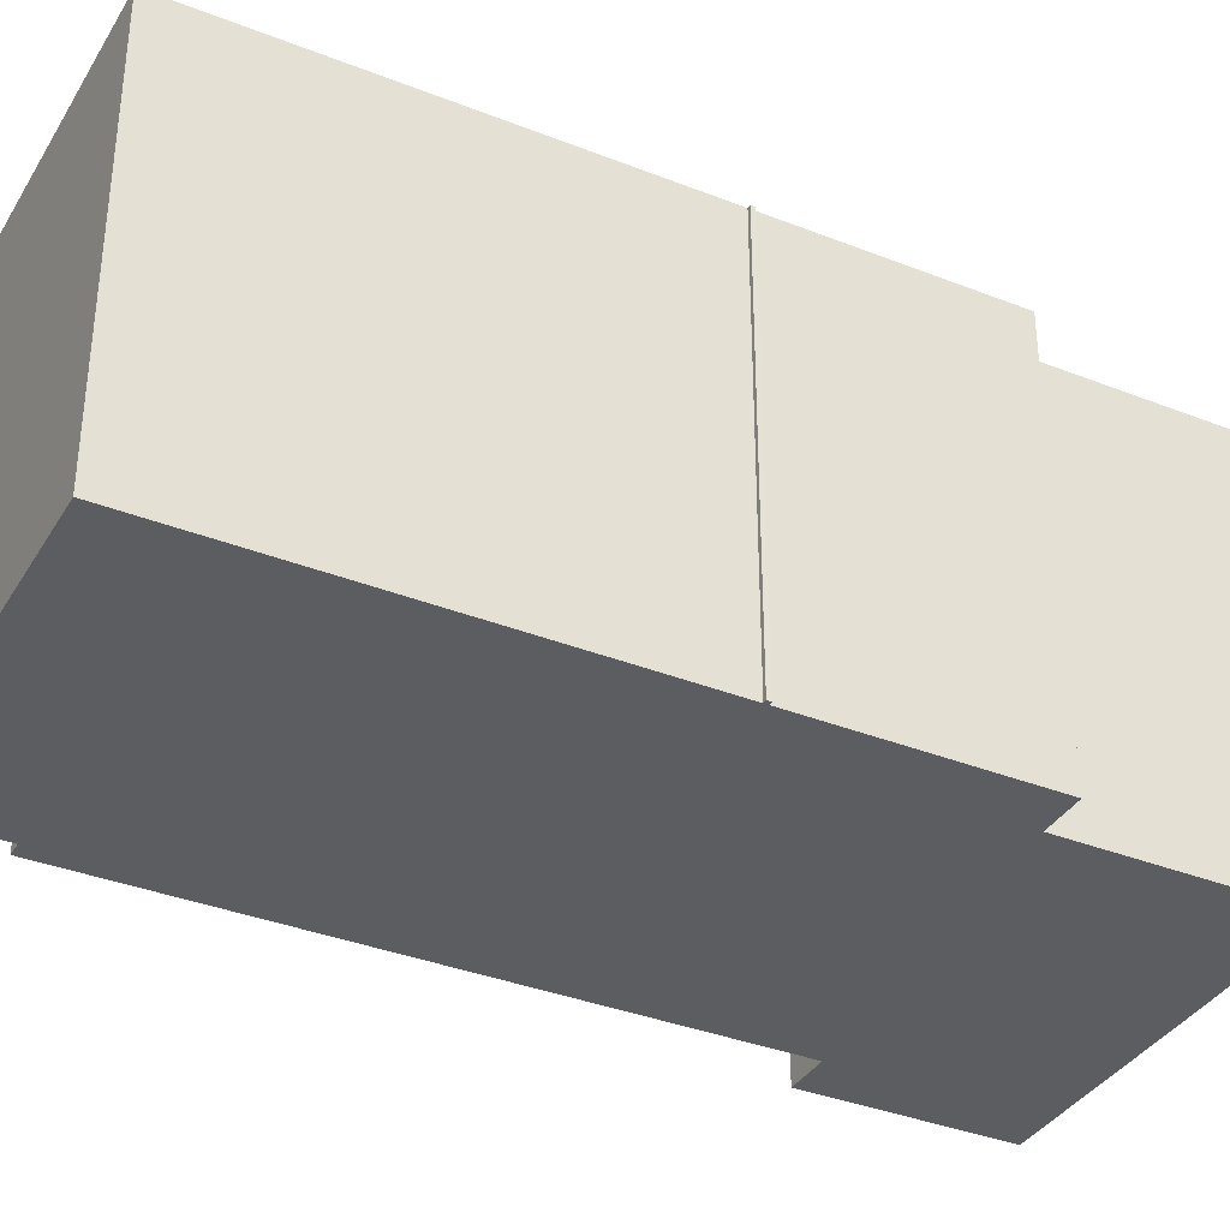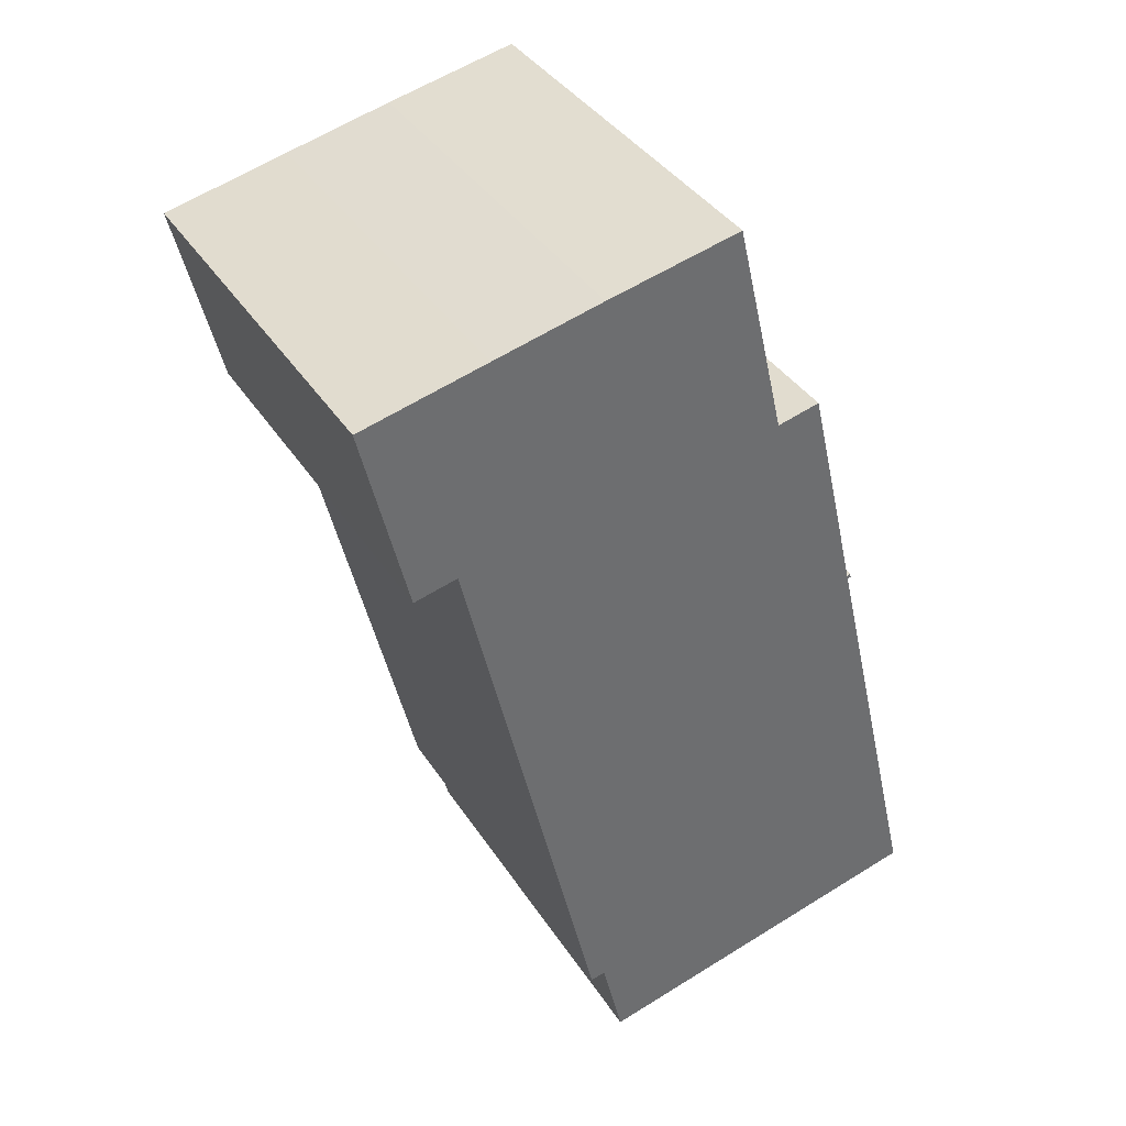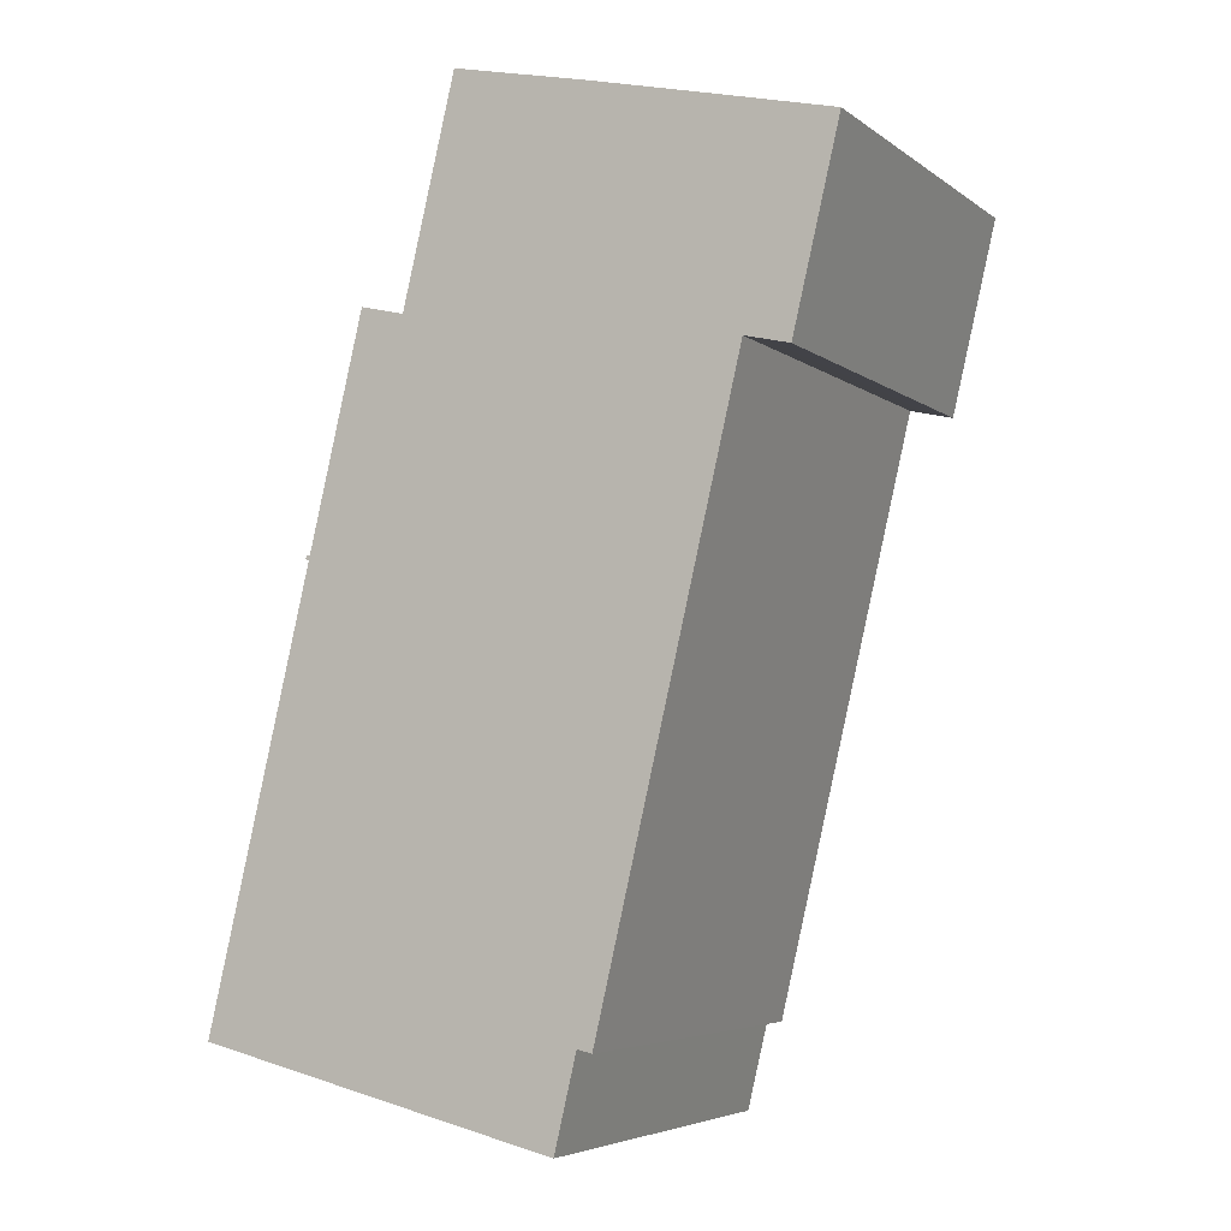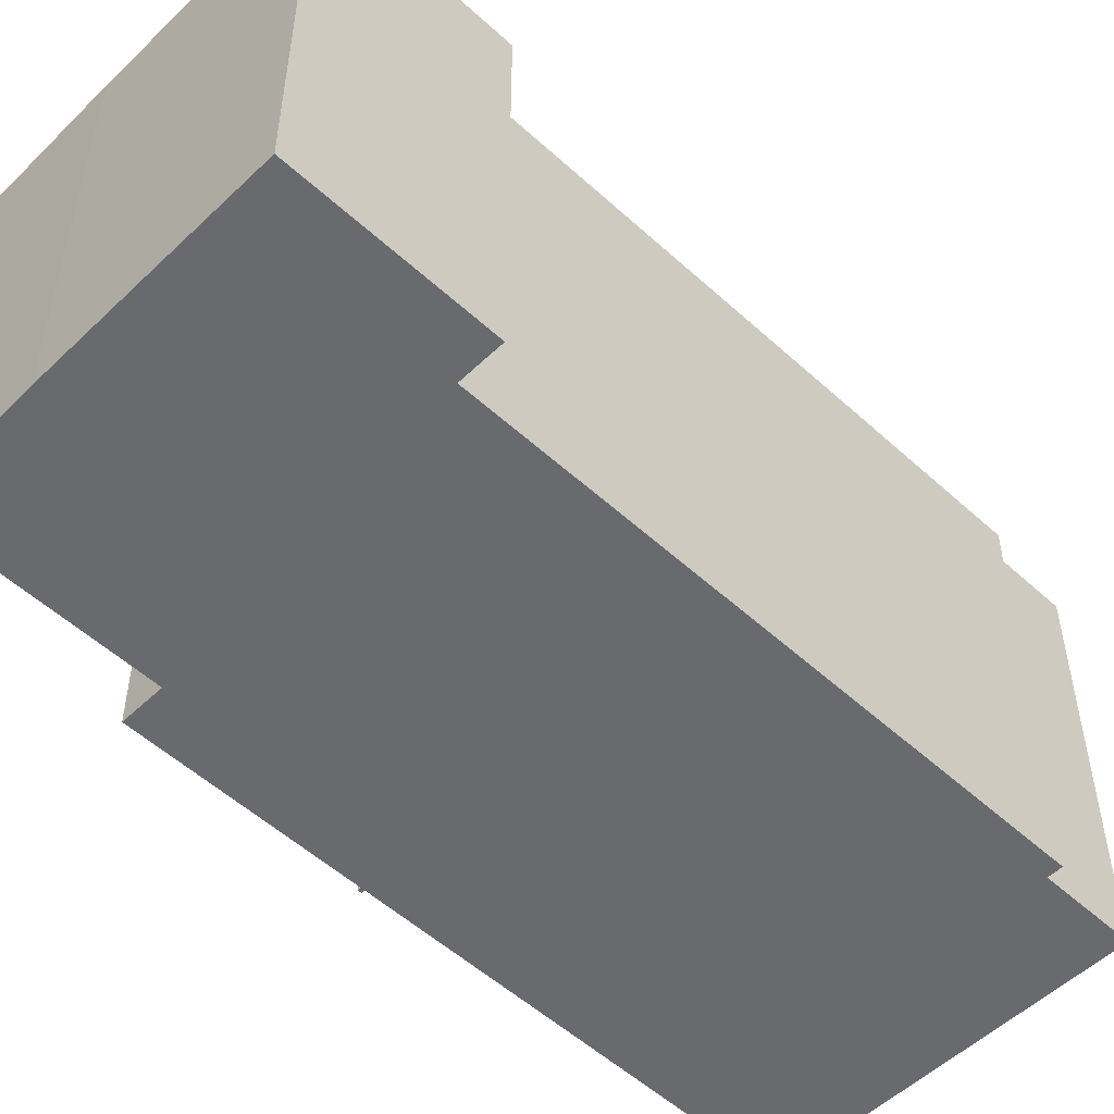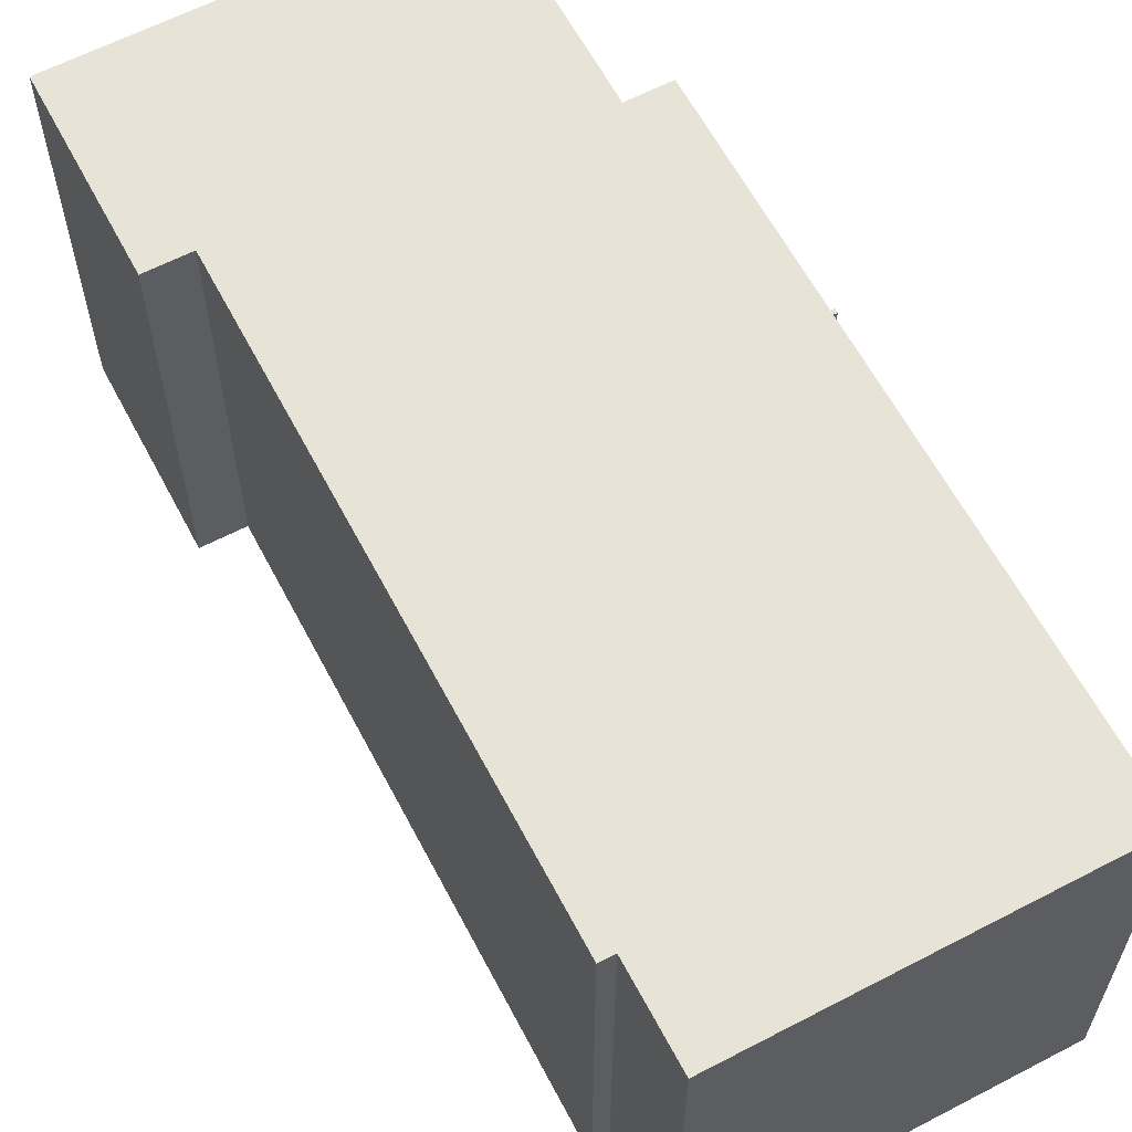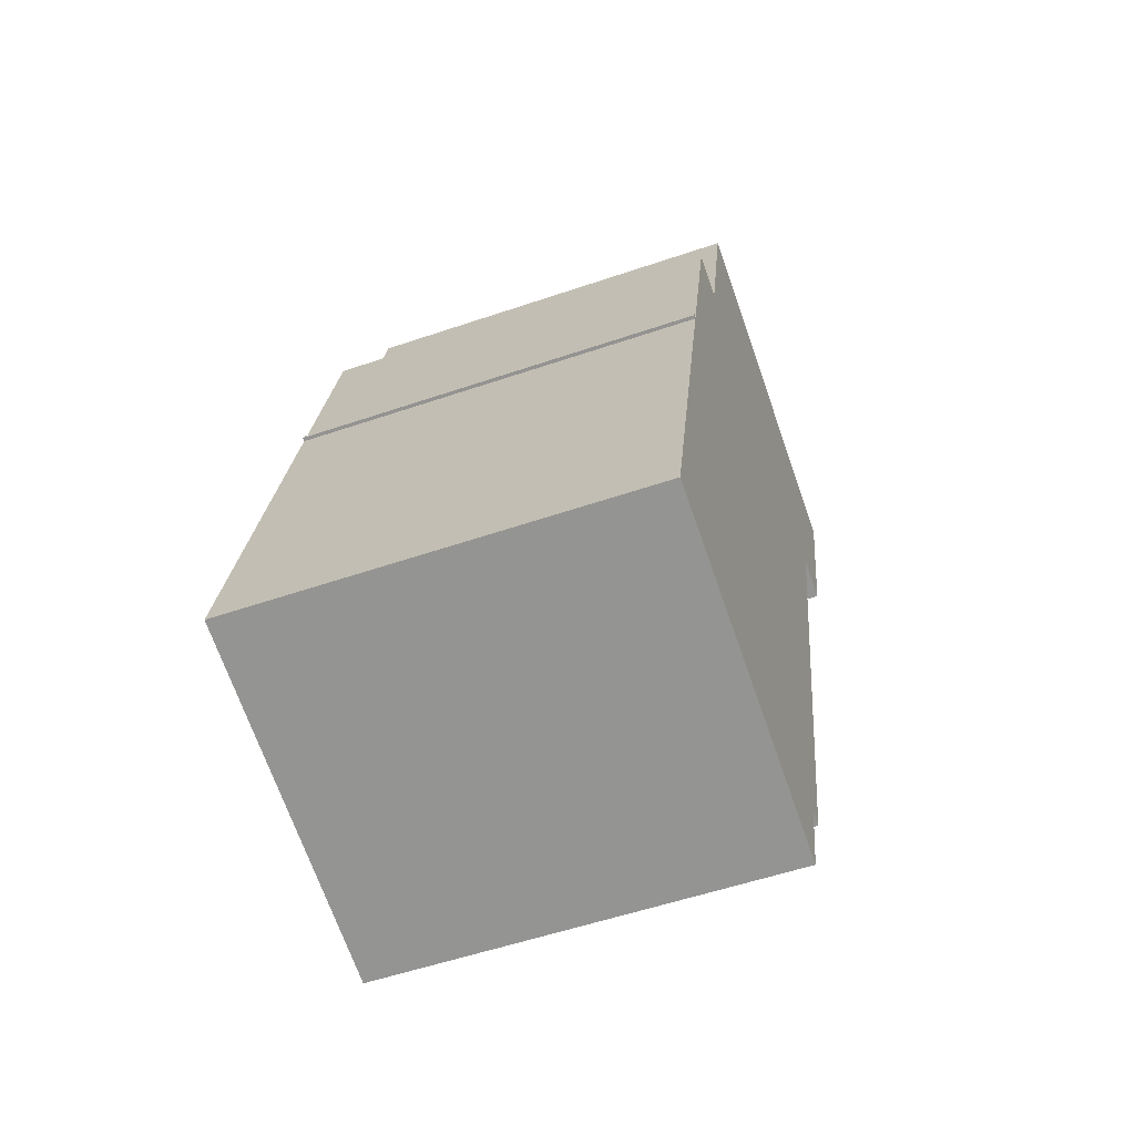
<metadata>
{"format":"obj","ext":"obj","renderer":"f3d","projection":"perspective","resolution":1024,"background":"white","views":[{"elev":-36.1,"azim":-104.0,"up":"+Y"},{"elev":38.2,"azim":150.7,"up":"+Z"},{"elev":-5.1,"azim":26.4,"up":"+Z"},{"elev":-53.1,"azim":58.9,"up":"+Y"},{"elev":62.0,"azim":165.5,"up":"+Y"},{"elev":-55.0,"azim":-70.2,"up":"+Z"}]}
</metadata>
<code>
v  3.345 13.73 14.63
v  3.431 13.73 14.47
v  3.313 13.73 14.5
v  0.0002927 13.73 -0.0004354
v  12.53 13.73 0.243
v  11.8 13.73 -2.813
v  1.072 13.73 4.521
v  13.01 13.73 0.1284
v  13.72 13.73 3.128
v  1.715 13.73 7.234
v  14.37 13.73 5.905
v  2.759 13.73 11.64
v  15.73 13.73 11.73
v  3.462 13.73 14.6
v  4.166 13.73 17.57
v  17.11 13.73 17.58
v  5.224 13.73 22.03
v  6.663 13.73 21.69
v  17.68 13.73 20.04
v  7.643 13.73 25.83
v  18.39 13.73 19.88
v  20.66 13.73 26.12
v  19.14 13.73 19.69
v  8.046 13.73 27.53
v  8.382 13.73 28.95
v  12.83 13.73 27.97
v  16.45 13.73 27.12
v  0 0 0
v  1.072 -2.768e-16 4.521
v  1.715 -4.43e-16 7.234
v  2.759 -7.127e-16 11.64
v  3.43 -8.859e-16 14.47
v  3.313 -8.876e-16 14.5
v  3.344 -8.959e-16 14.63
v  3.462 -8.942e-16 14.6
v  4.165 -1.076e-15 17.57
v  5.223 -1.349e-15 22.03
v  6.662 -1.328e-15 21.69
v  7.643 -1.582e-15 25.83
v  8.045 -1.686e-15 27.53
v  8.381 -1.772e-15 28.95
v  12.83 -1.712e-15 27.97
v  16.45 -1.661e-15 27.12
v  20.66 -1.6e-15 26.13
v  19.14 -1.206e-15 19.7
v  18.39 -1.217e-15 19.88
v  17.68 -1.227e-15 20.04
v  17.11 -1.077e-15 17.58
v  15.73 -7.18e-16 11.73
v  14.37 -3.616e-16 5.905
v  13.72 -1.916e-16 3.129
v  13.01 -7.889e-18 0.1288
v  12.53 -1.491e-17 0.2435
v  11.8 1.722e-16 -2.813
g defaultobject
f 1 2 3
f 4 5 6
f 5 4 7
f 5 7 8
f 8 7 9
f 9 7 10
f 9 10 11
f 11 10 12
f 11 12 13
f 13 12 2
f 13 2 14
f 14 2 1
f 13 14 15
f 13 15 16
f 16 15 17
f 16 17 18
f 18 19 16
f 19 18 20
f 19 20 21
f 21 22 23
f 22 21 20
f 22 20 24
f 22 24 25
f 22 25 26
f 22 26 27
f 7 28 29
f 28 7 4
f 10 29 30
f 29 10 7
f 12 30 31
f 30 12 10
f 2 31 32
f 31 2 12
f 3 32 33
f 32 3 2
f 1 33 34
f 33 1 3
f 35 1 34
f 1 35 14
f 15 35 36
f 35 15 14
f 17 36 37
f 36 17 15
f 38 17 37
f 17 38 18
f 20 38 39
f 38 20 18
f 24 39 40
f 39 24 20
f 25 40 41
f 40 25 24
f 42 25 41
f 25 42 26
f 43 26 42
f 26 43 27
f 44 27 43
f 27 44 22
f 45 22 44
f 22 45 23
f 21 45 46
f 45 21 23
f 19 46 47
f 46 19 21
f 48 19 47
f 19 48 16
f 49 16 48
f 16 49 13
f 50 13 49
f 13 50 11
f 51 11 50
f 11 51 9
f 52 9 51
f 9 52 8
f 5 52 53
f 52 5 8
f 54 5 53
f 5 54 6
f 4 54 28
f 54 4 6
f 54 29 28
f 29 54 30
f 30 54 31
f 31 54 53
f 31 53 52
f 31 52 51
f 31 51 32
f 32 51 50
f 32 50 34
f 34 50 35
f 35 50 36
f 36 50 49
f 36 49 37
f 37 49 38
f 38 49 48
f 38 48 39
f 39 48 40
f 40 48 47
f 40 47 41
f 41 47 42
f 42 47 46
f 42 46 45
f 42 45 44
f 42 44 43
f 34 33 32

</code>
